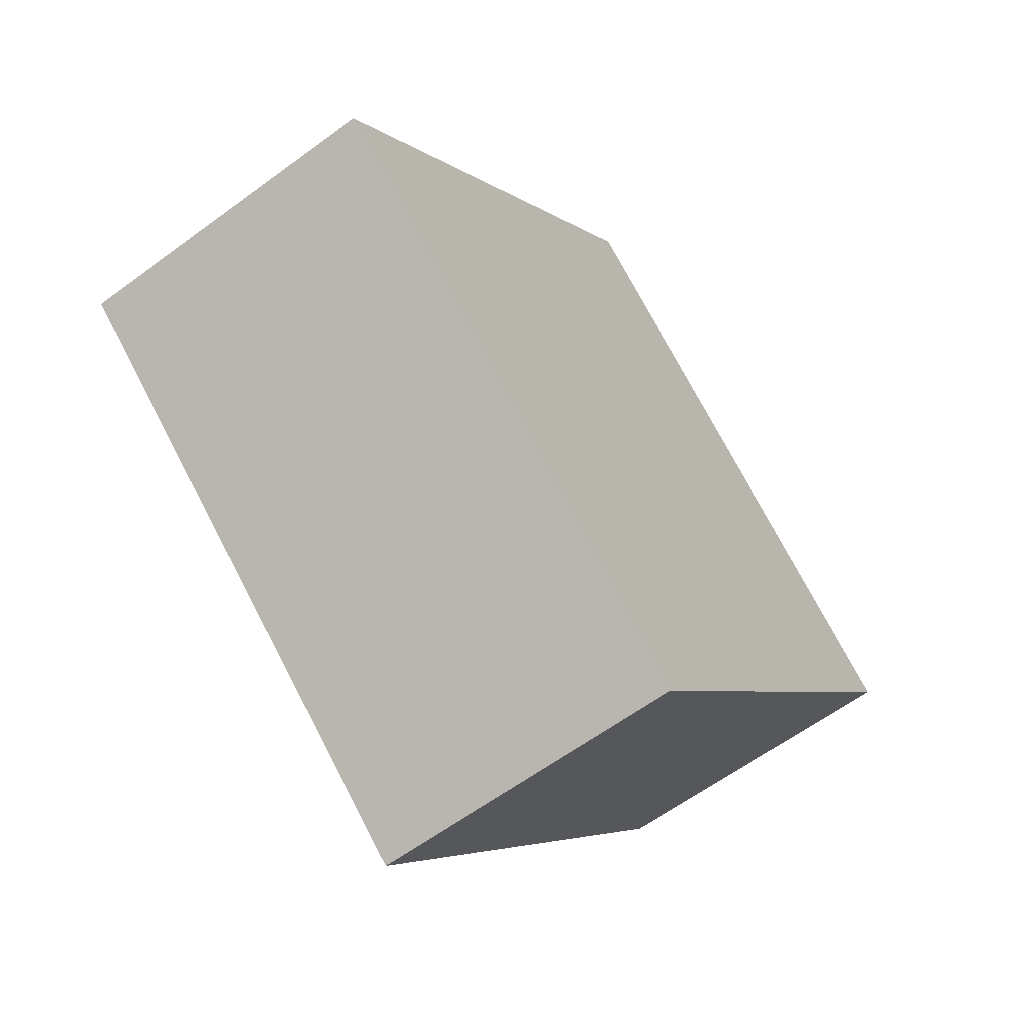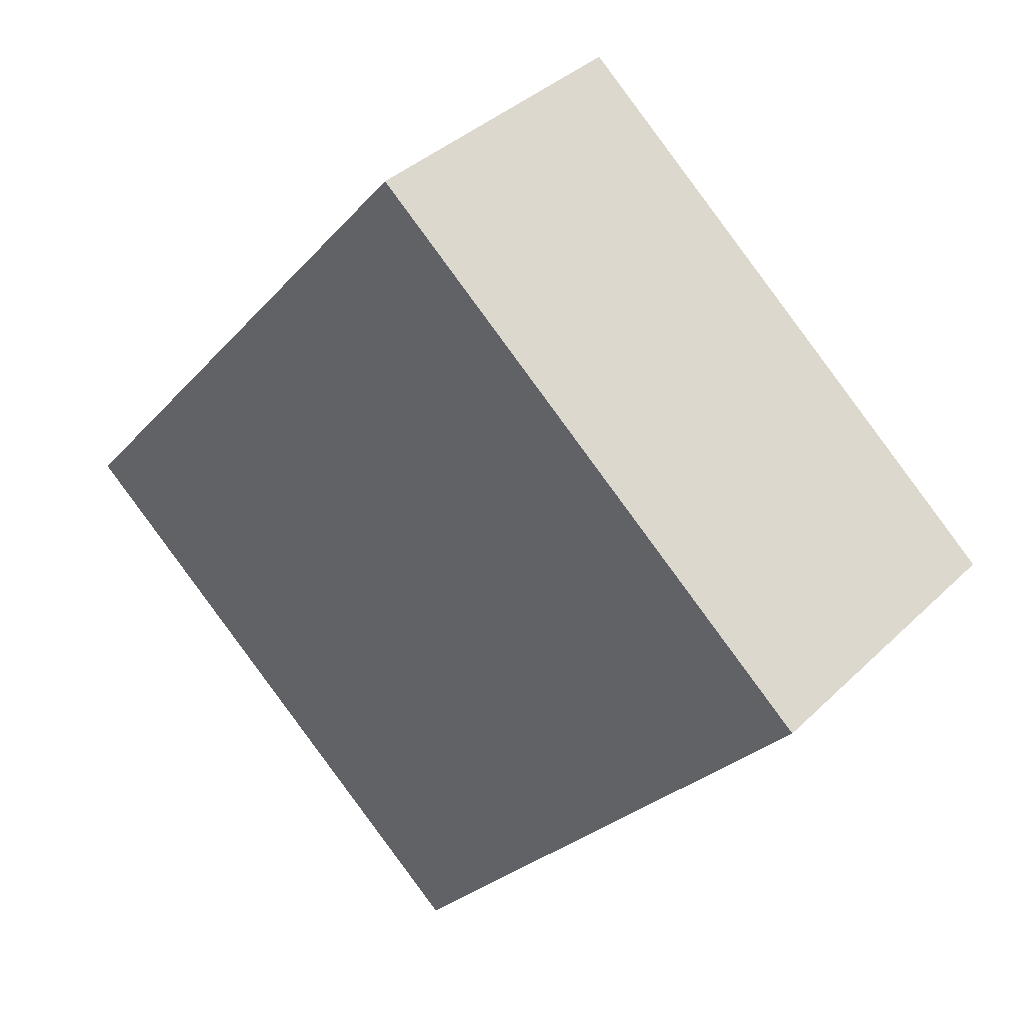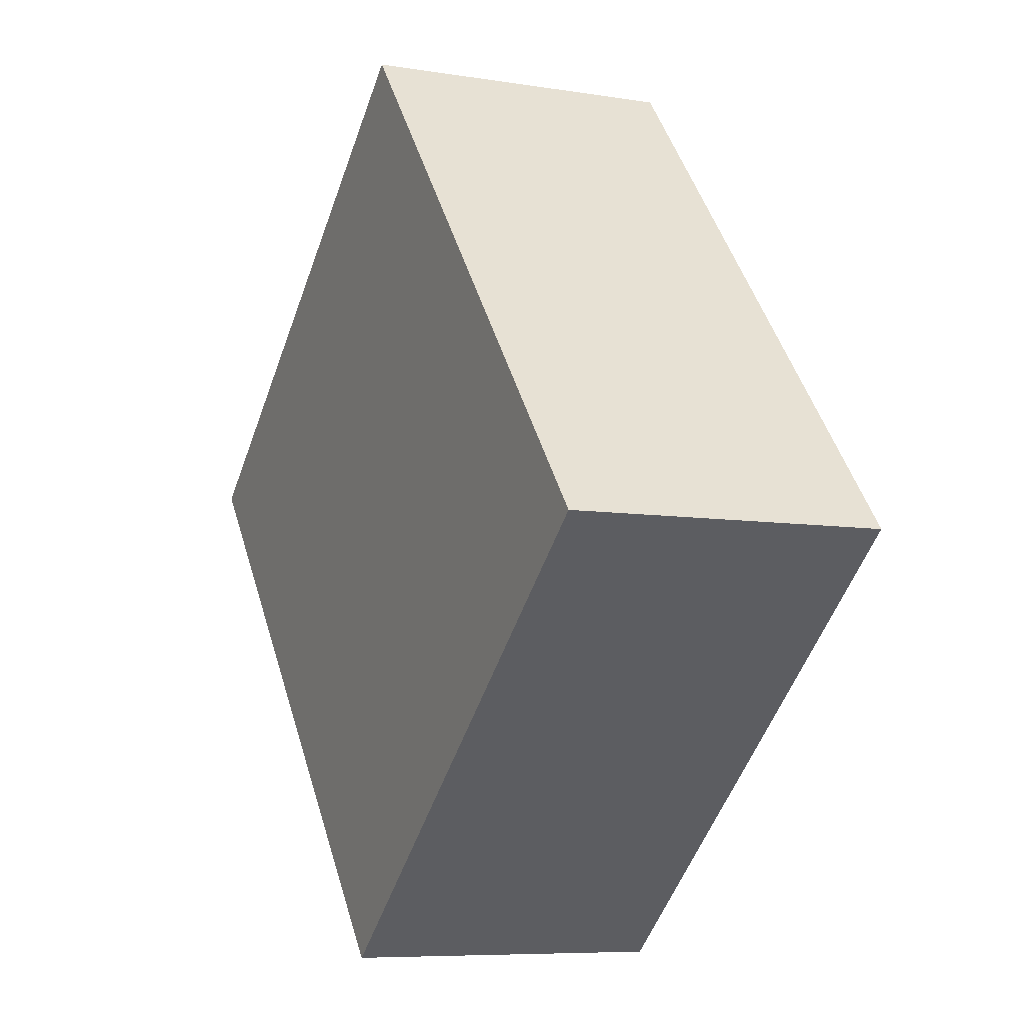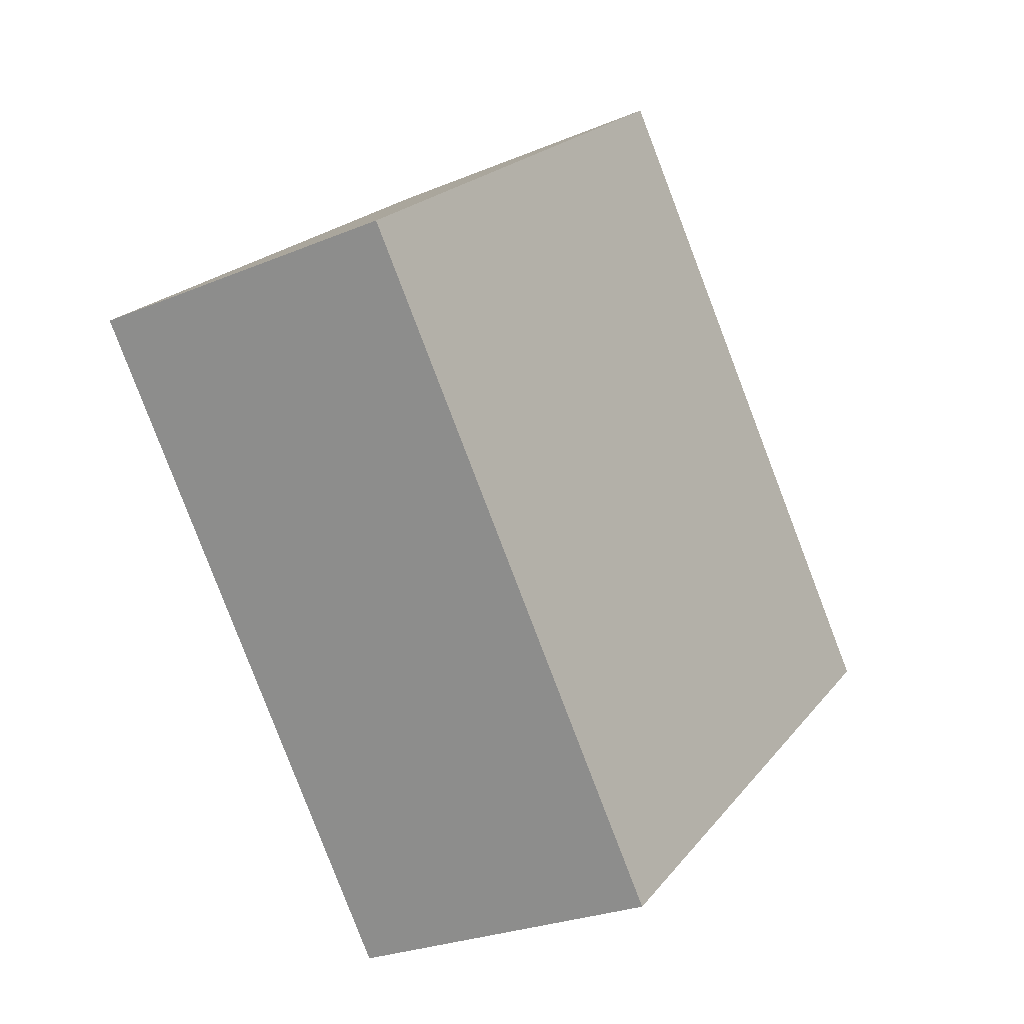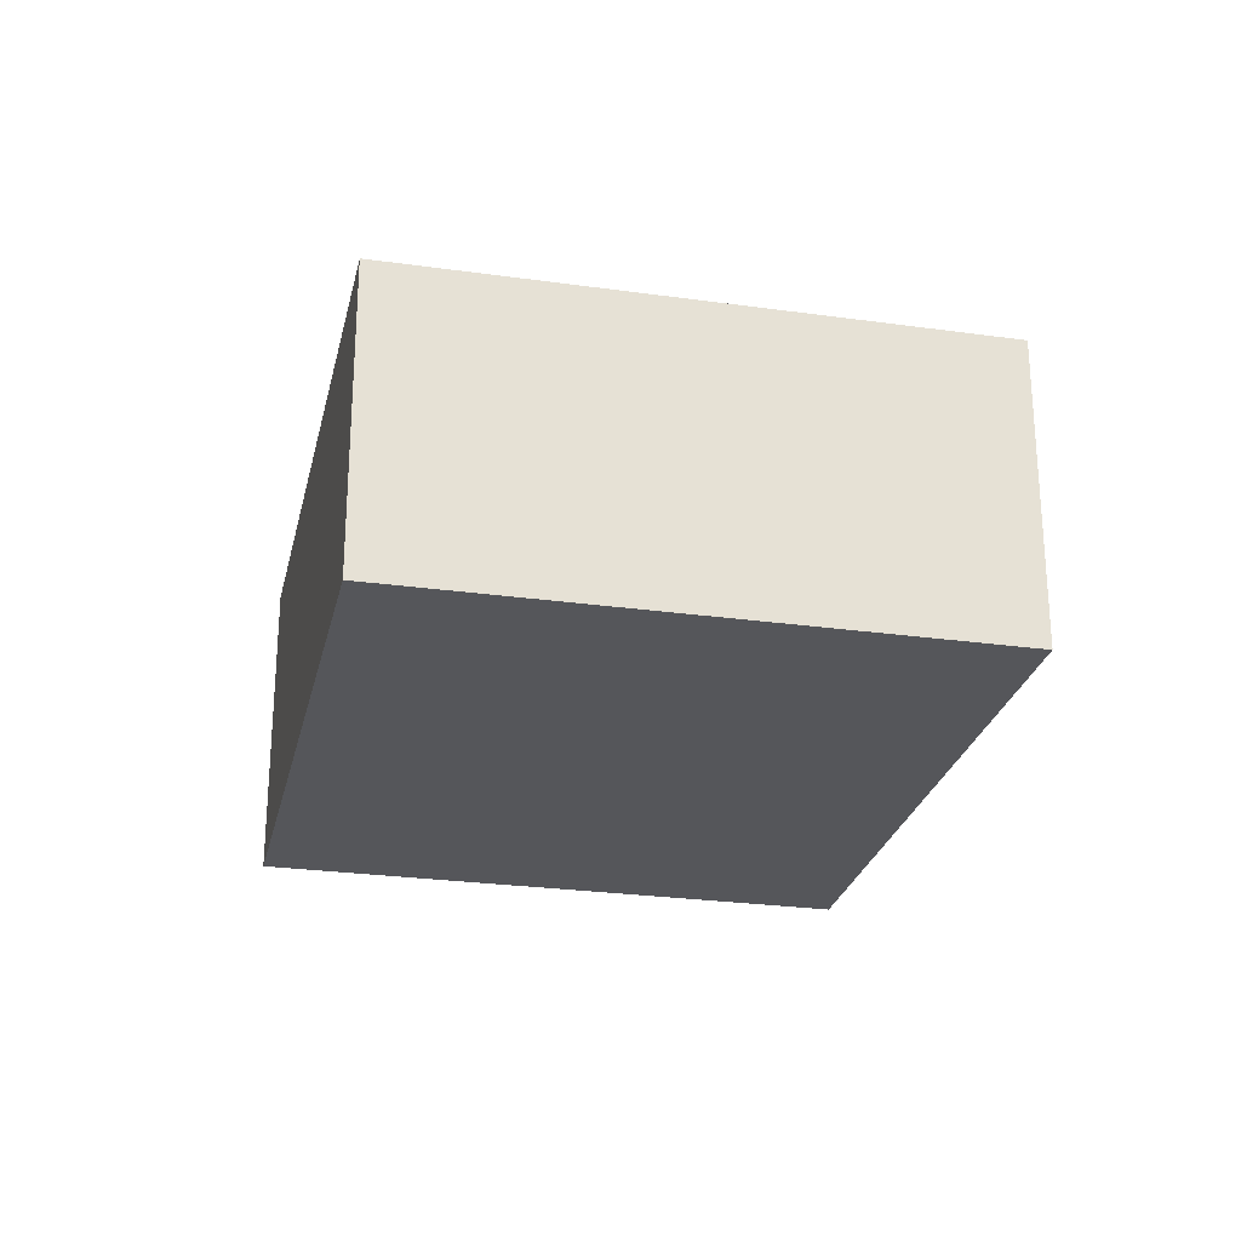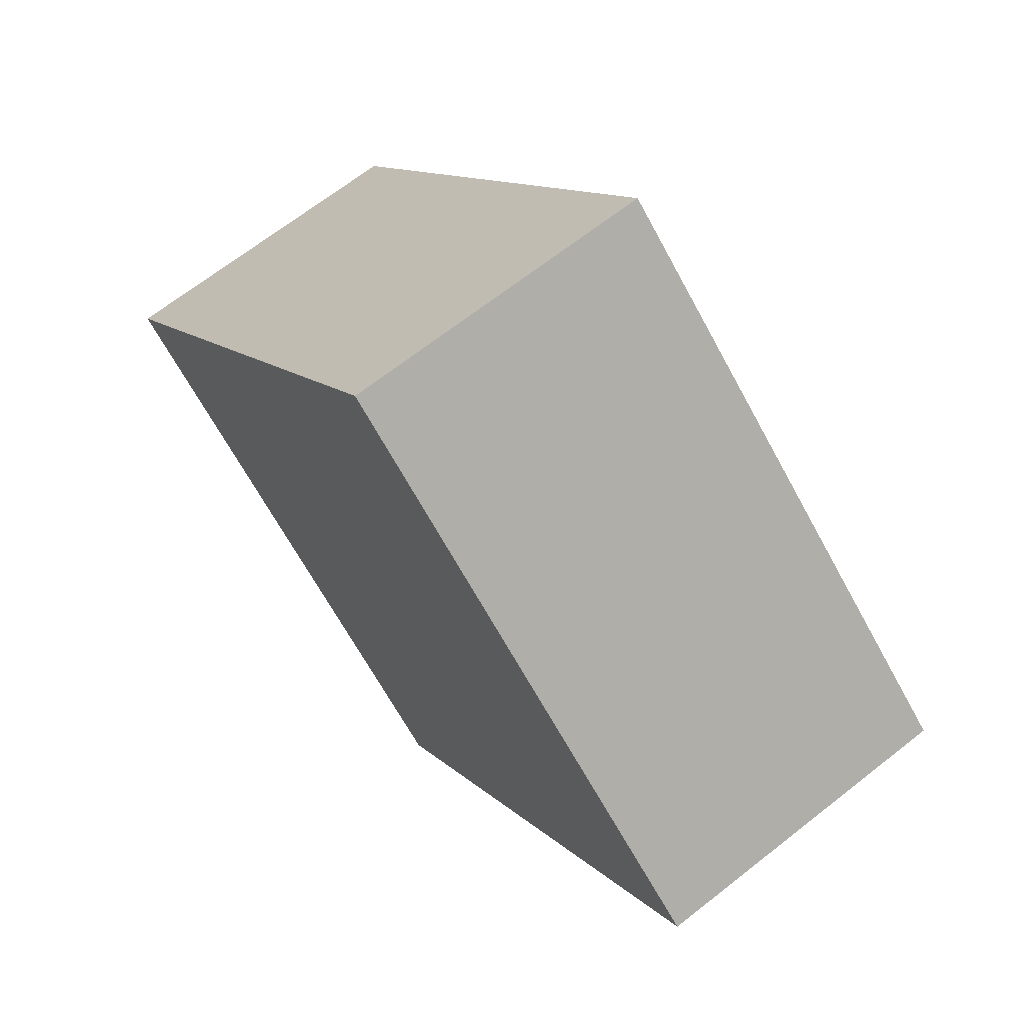
<metadata>
{"format":"obj","ext":"obj","renderer":"f3d","projection":"perspective","resolution":1024,"background":"white","views":[{"elev":-60.5,"azim":-52.9,"up":"+Y"},{"elev":37.3,"azim":39.2,"up":"+Y"},{"elev":-7.5,"azim":-114.9,"up":"+Y"},{"elev":-26.0,"azim":123.7,"up":"+Y"},{"elev":-26.1,"azim":127.5,"up":"+Z"},{"elev":67.3,"azim":51.7,"up":"+Y"}]}
</metadata>
<code>
o Box01.001
v 0.0748 0.5213 -0.6321
v 1.82 2.602 -0.6321
v 0.0748 0.5213 0.6321
v 1.82 2.602 0.6321
v -1.82 2.111 -0.6321
v -0.0748 4.192 -0.6321
v -1.82 2.111 0.6321
v -0.0748 4.192 0.6321
v 1.82 2.602 0.6321
v -0.0748 4.192 0.6321
v 0.0748 0.5213 0.6321
v -1.82 2.111 0.6321
f 1 2 3
f 4 3 2
f 1 5 2
f 2 6 4
f 6 2 5
f 5 1 7
f 3 7 1
f 5 7 6
f 8 4 6
f 8 6 7
f 9 10 11
f 12 11 10

</code>
